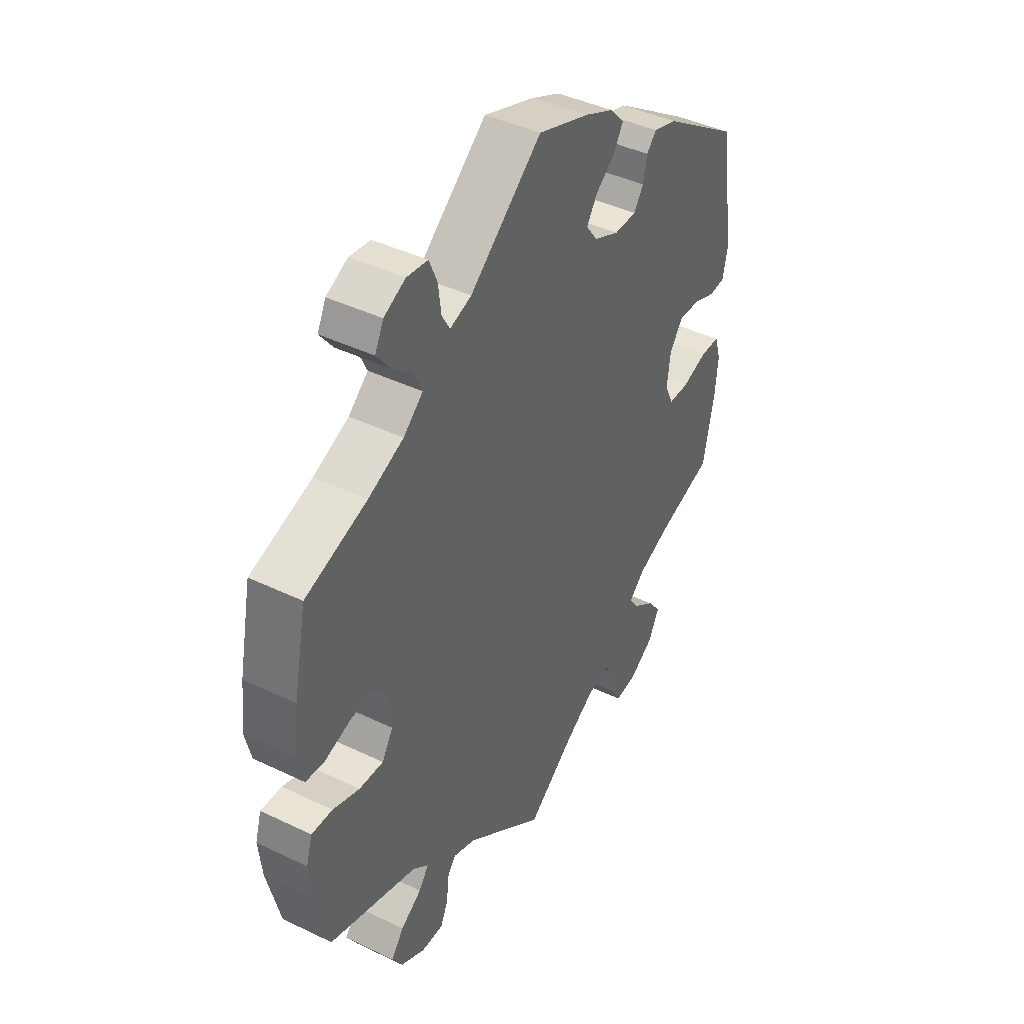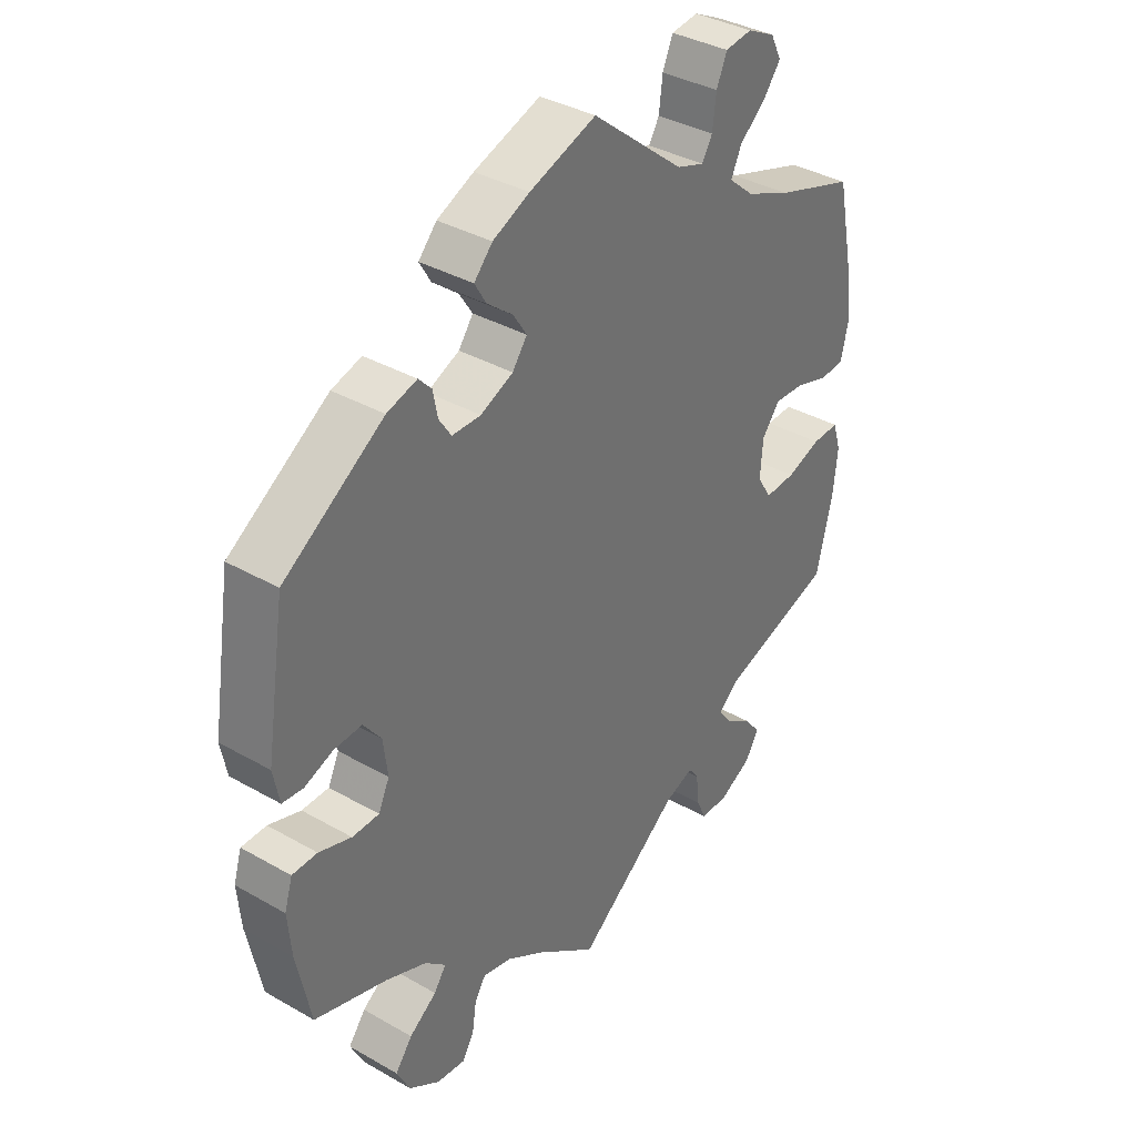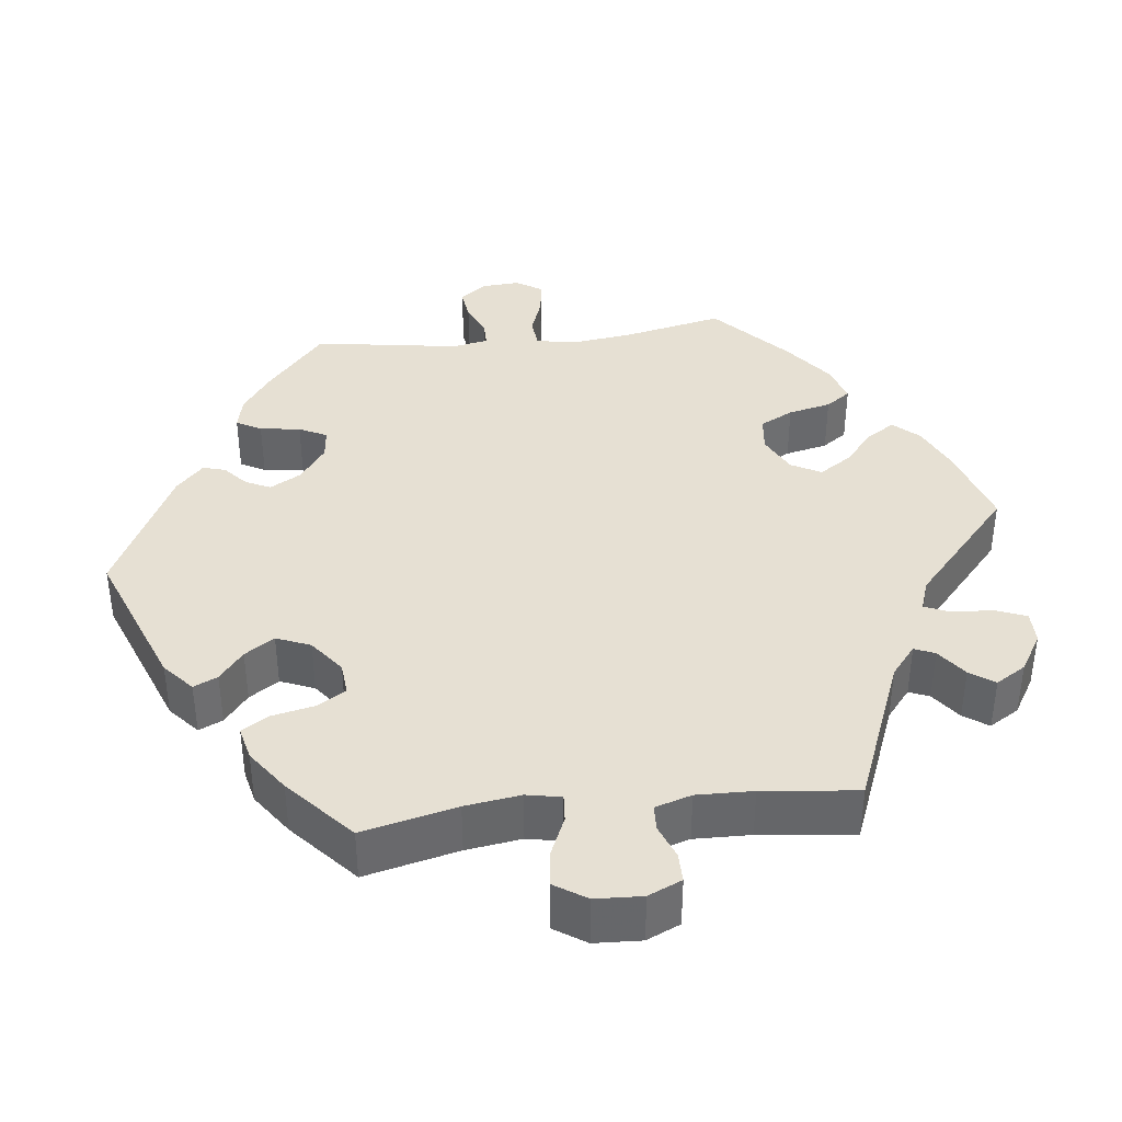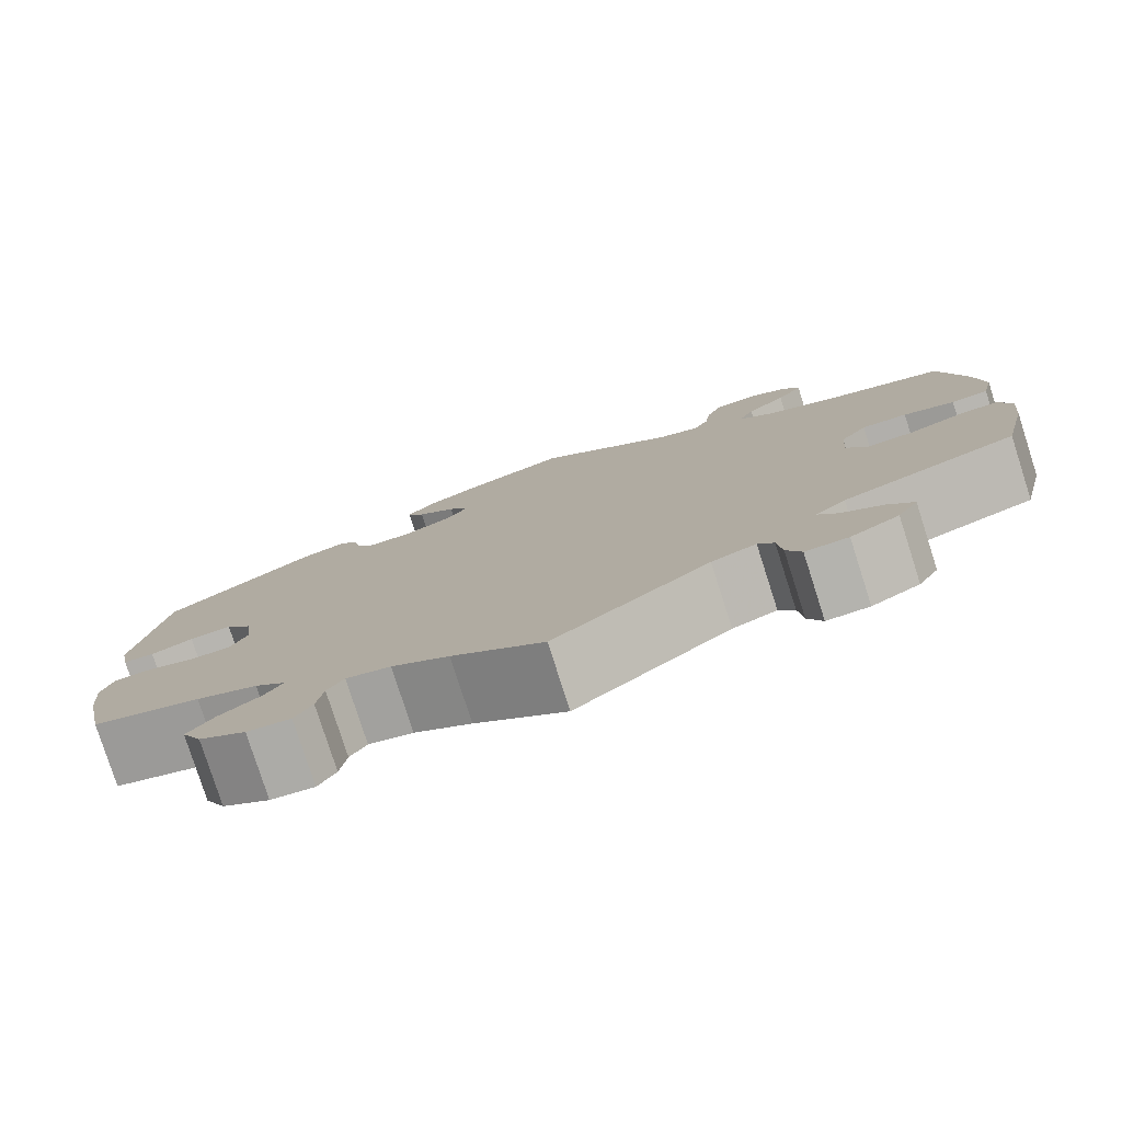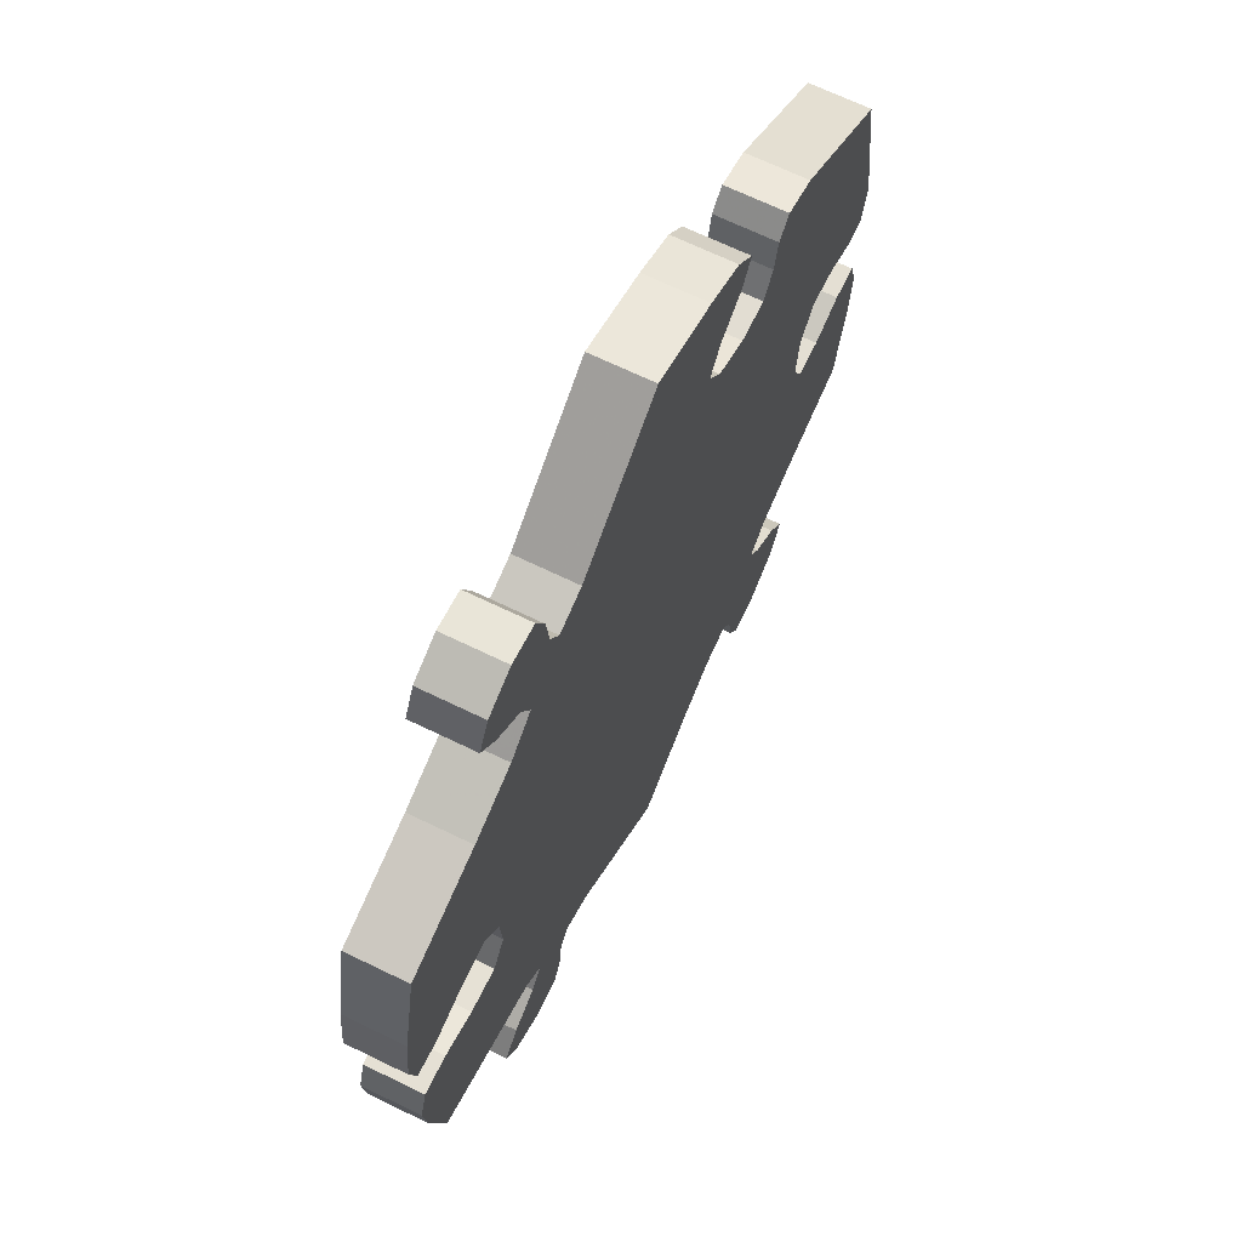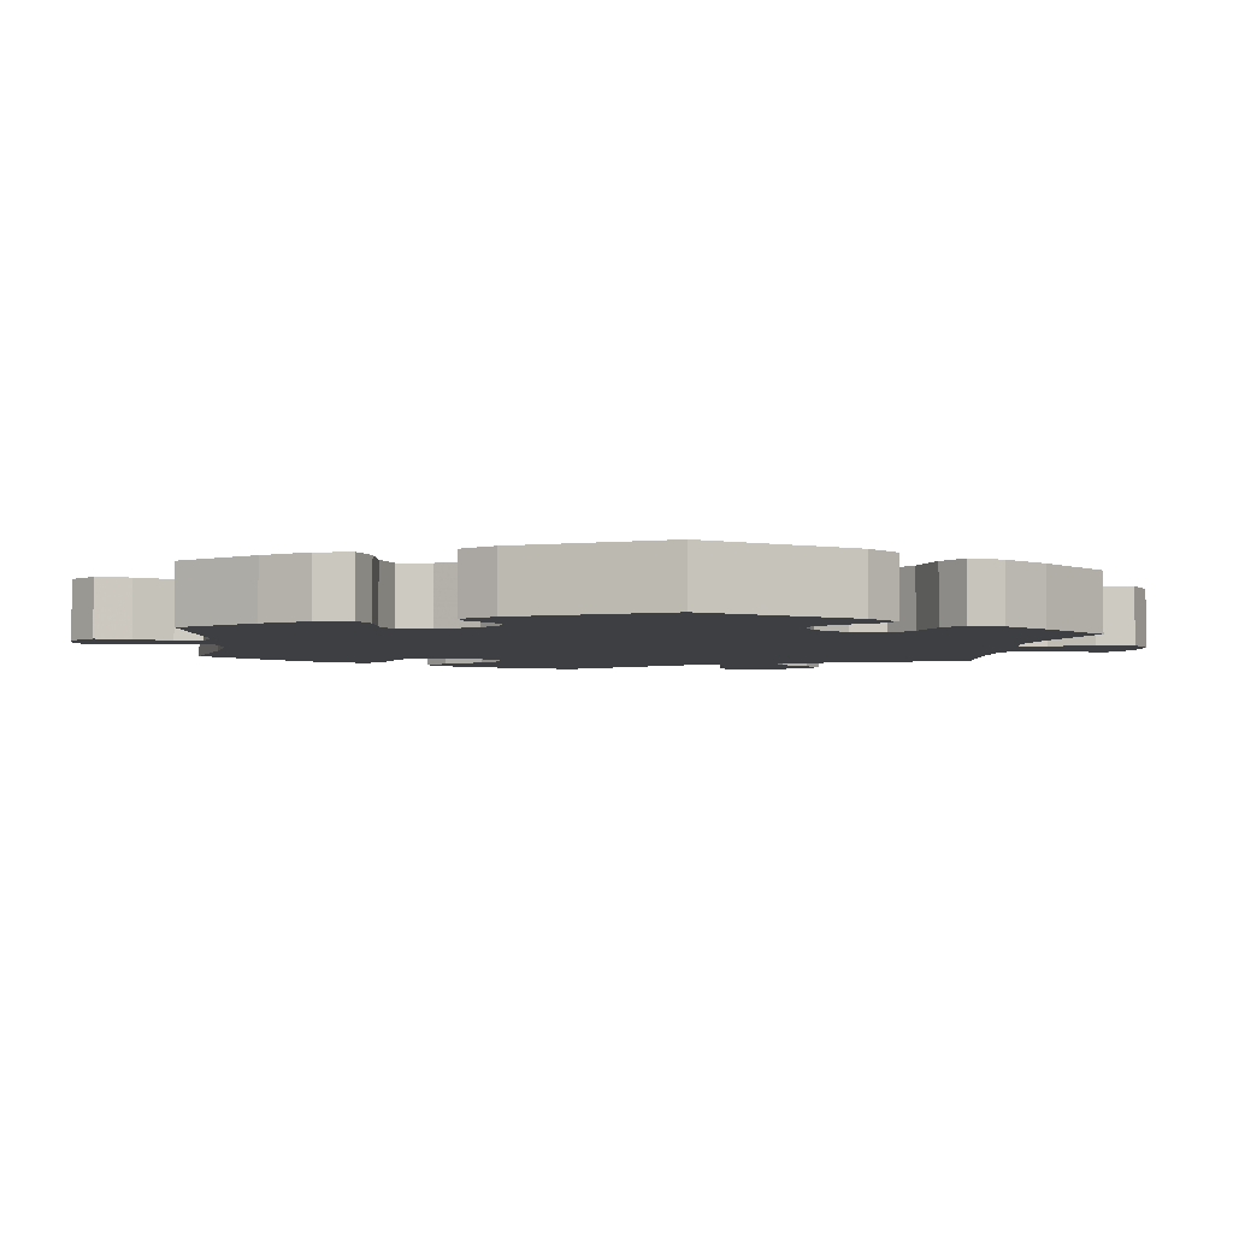
<metadata>
{"format":"obj","ext":"obj","renderer":"f3d","projection":"perspective","resolution":1024,"background":"white","views":[{"elev":42.7,"azim":-60.2,"up":"+Z"},{"elev":36.4,"azim":126.7,"up":"+Z"},{"elev":38.3,"azim":143.2,"up":"+Y"},{"elev":-79.3,"azim":-162.2,"up":"+Z"},{"elev":68.1,"azim":-64.1,"up":"+Z"},{"elev":-3.9,"azim":53.3,"up":"+Y"}]}
</metadata>
<code>
v -0.167 0.07 -0.448
v -0.215 0.07 -0.43
v -0.232 0.07 -0.453
v -0.237 0.07 -0.501
v -0.253 0.07 -0.536
v -0.299 0.07 -0.535
v -0.351 0.07 -0.507
v -0.373 0.07 -0.47
v -0.346 0.07 -0.436
v -0.302 0.07 -0.407
v -0.281 0.07 -0.378
v -0.314 0.07 -0.35
v -0.5 0.07 -0.289
v -0.527 0.07 -0.176
v -0.534 0.07 -0.109
v -0.521 0.07 -0.066
v -0.477 0.07 -0.068
v -0.421 0.07 -0.088
v -0.37 0.07 -0.091
v -0.347 0.07 -0.053
v -0.351 0.07 0.004
v -0.38 0.07 0.042
v -0.429 0.07 0.04
v -0.484 0.07 0.023
v -0.524 0.07 0.027
v -0.536 0.07 0.079
v -0.527 0.07 0.158
v -0.5 0.07 0.289
v -0.371 0.07 0.33
v -0.297 0.07 0.361
v -0.256 0.07 0.396
v -0.273 0.07 0.433
v -0.316 0.07 0.47
v -0.344 0.07 0.507
v -0.326 0.07 0.543
v -0.281 0.07 0.565
v -0.237 0.07 0.559
v -0.22 0.07 0.519
v -0.214 0.07 0.47
v -0.197 0.07 0.441
v -0.152 0.07 0.456
v -0.001 0.07 0.578
v 0.108 0.07 0.539
v 0.168 0.07 0.511
v 0.198 0.07 0.478
v 0.179 0.07 0.446
v 0.137 0.07 0.413
v 0.115 0.07 0.379
v 0.139 0.07 0.346
v 0.192 0.07 0.322
v 0.239 0.07 0.322
v 0.259 0.07 0.352
v 0.267 0.07 0.392
v 0.288 0.07 0.414
v 0.337 0.07 0.399
v 0.5 0.07 0.289
v 0.532 0.07 0.085
v 0.522 0.07 0.034
v 0.488 0.07 0.031
v 0.442 0.07 0.049
v 0.396 0.07 0.052
v 0.367 0.07 0.014
v 0.36 0.07 -0.043
v 0.378 0.07 -0.082
v 0.422 0.07 -0.083
v 0.475 0.07 -0.066
v 0.516 0.07 -0.067
v 0.529 0.07 -0.11
v 0.523 0.07 -0.177
v 0.5 0.07 -0.289
v 0.381 0.07 -0.325
v 0.314 0.07 -0.352
v 0.28 0.07 -0.382
v 0.3 0.07 -0.411
v 0.345 0.07 -0.444
v 0.373 0.07 -0.481
v 0.351 0.07 -0.525
v 0.3 0.07 -0.558
v 0.253 0.07 -0.563
v 0.234 0.07 -0.53
v 0.227 0.07 -0.484
v 0.209 0.07 -0.456
v 0.161 0.07 -0.467
v 0.099 0.07 -0.505
v 0 0.07 -0.578
v -0.167 0 -0.448
v -0.215 0 -0.43
v -0.232 0 -0.453
v -0.237 0 -0.501
v -0.253 0 -0.536
v -0.299 0 -0.535
v -0.351 0 -0.507
v -0.373 0 -0.47
v -0.346 0 -0.436
v -0.302 0 -0.407
v -0.281 0 -0.378
v -0.314 0 -0.35
v -0.5 0 -0.289
v -0.527 0 -0.176
v -0.534 0 -0.109
v -0.521 0 -0.066
v -0.477 0 -0.068
v -0.421 0 -0.088
v -0.37 0 -0.091
v -0.347 0 -0.053
v -0.351 0 0.004
v -0.38 0 0.042
v -0.429 0 0.04
v -0.484 0 0.023
v -0.524 0 0.027
v -0.536 0 0.079
v -0.527 0 0.158
v -0.5 0 0.289
v -0.371 0 0.33
v -0.297 0 0.361
v -0.256 0 0.396
v -0.273 0 0.433
v -0.316 0 0.47
v -0.344 0 0.507
v -0.326 0 0.543
v -0.281 0 0.565
v -0.237 0 0.559
v -0.22 0 0.519
v -0.214 0 0.47
v -0.197 0 0.441
v -0.152 0 0.456
v -0.001 0 0.578
v 0.108 0 0.539
v 0.168 0 0.511
v 0.198 0 0.478
v 0.179 0 0.446
v 0.137 0 0.413
v 0.115 0 0.379
v 0.139 0 0.346
v 0.192 0 0.322
v 0.239 0 0.322
v 0.259 0 0.352
v 0.267 0 0.392
v 0.288 0 0.414
v 0.337 0 0.399
v 0.5 0 0.289
v 0.532 0 0.085
v 0.522 0 0.034
v 0.488 0 0.031
v 0.442 0 0.049
v 0.396 0 0.052
v 0.367 0 0.014
v 0.36 0 -0.043
v 0.378 0 -0.082
v 0.422 0 -0.083
v 0.475 0 -0.066
v 0.516 0 -0.067
v 0.529 0 -0.11
v 0.523 0 -0.177
v 0.5 0 -0.289
v 0.381 0 -0.325
v 0.314 0 -0.352
v 0.28 0 -0.382
v 0.3 0 -0.411
v 0.345 0 -0.444
v 0.373 0 -0.481
v 0.351 0 -0.525
v 0.3 0 -0.558
v 0.253 0 -0.563
v 0.234 0 -0.53
v 0.227 0 -0.484
v 0.209 0 -0.456
v 0.161 0 -0.467
v 0.099 0 -0.505
v 0 0 -0.578
f 84 85 1
f 83 84 1 2
f 82 83 2
f 78 79 80 81
f 78 81 82
f 77 78 82
f 74 75 76 77
f 73 74 77 82
f 68 69 70 71
f 68 71 72
f 65 66 67 68
f 64 65 68 72
f 63 64 72 73
f 57 58 59 60
f 57 60 61
f 56 57 61
f 55 56 61 62
f 52 53 54 55
f 51 52 55 62
f 44 45 46 47
f 44 47 48
f 41 42 43 44
f 40 41 44 48
f 36 37 38 39
f 36 39 40
f 35 36 40
f 32 33 34 35
f 32 35 40
f 31 32 40 48
f 26 27 28 29
f 26 29 30
f 23 24 25 26
f 22 23 26 30
f 21 22 30 31
f 15 16 17 18
f 15 18 19
f 12 13 14 15
f 11 12 15 19
f 7 8 9 10
f 7 10 11
f 6 7 11
f 3 4 5 6
f 2 3 6 11
f 50 51 62 63
f 49 50 63 73
f 20 21 31 48
f 48 49 73 82
f 19 20 48 82
f 2 11 19 82
f 86 170 169
f 87 86 169 168
f 87 168 167
f 166 165 164 163
f 167 166 163
f 167 163 162
f 162 161 160 159
f 167 162 159 158
f 156 155 154 153
f 157 156 153
f 153 152 151 150
f 157 153 150 149
f 158 157 149 148
f 145 144 143 142
f 146 145 142
f 146 142 141
f 147 146 141 140
f 140 139 138 137
f 147 140 137 136
f 132 131 130 129
f 133 132 129
f 129 128 127 126
f 133 129 126 125
f 124 123 122 121
f 125 124 121
f 125 121 120
f 120 119 118 117
f 125 120 117
f 133 125 117 116
f 114 113 112 111
f 115 114 111
f 111 110 109 108
f 115 111 108 107
f 116 115 107 106
f 103 102 101 100
f 104 103 100
f 100 99 98 97
f 104 100 97 96
f 95 94 93 92
f 96 95 92
f 96 92 91
f 91 90 89 88
f 96 91 88 87
f 148 147 136 135
f 158 148 135 134
f 133 116 106 105
f 167 158 134 133
f 167 133 105 104
f 167 104 96 87
f 1 86 87 2
f 2 87 88 3
f 3 88 89 4
f 4 89 90 5
f 5 90 91 6
f 6 91 92 7
f 7 92 93 8
f 8 93 94 9
f 9 94 95 10
f 10 95 96 11
f 11 96 97 12
f 12 97 98 13
f 13 98 99 14
f 14 99 100 15
f 15 100 101 16
f 16 101 102 17
f 17 102 103 18
f 18 103 104 19
f 19 104 105 20
f 20 105 106 21
f 21 106 107 22
f 22 107 108 23
f 23 108 109 24
f 24 109 110 25
f 25 110 111 26
f 26 111 112 27
f 27 112 113 28
f 28 113 114 29
f 29 114 115 30
f 30 115 116 31
f 31 116 117 32
f 32 117 118 33
f 33 118 119 34
f 34 119 120 35
f 35 120 121 36
f 36 121 122 37
f 37 122 123 38
f 38 123 124 39
f 39 124 125 40
f 40 125 126 41
f 41 126 127 42
f 42 127 128 43
f 43 128 129 44
f 44 129 130 45
f 45 130 131 46
f 46 131 132 47
f 47 132 133 48
f 48 133 134 49
f 49 134 135 50
f 50 135 136 51
f 51 136 137 52
f 52 137 138 53
f 53 138 139 54
f 54 139 140 55
f 55 140 141 56
f 56 141 142 57
f 57 142 143 58
f 58 143 144 59
f 59 144 145 60
f 60 145 146 61
f 61 146 147 62
f 62 147 148 63
f 63 148 149 64
f 64 149 150 65
f 65 150 151 66
f 66 151 152 67
f 67 152 153 68
f 68 153 154 69
f 69 154 155 70
f 70 155 156 71
f 71 156 157 72
f 72 157 158 73
f 73 158 159 74
f 74 159 160 75
f 75 160 161 76
f 76 161 162 77
f 77 162 163 78
f 78 163 164 79
f 79 164 165 80
f 80 165 166 81
f 81 166 167 82
f 82 167 168 83
f 83 168 169 84
f 84 169 170 85
f 85 170 86 1

</code>
